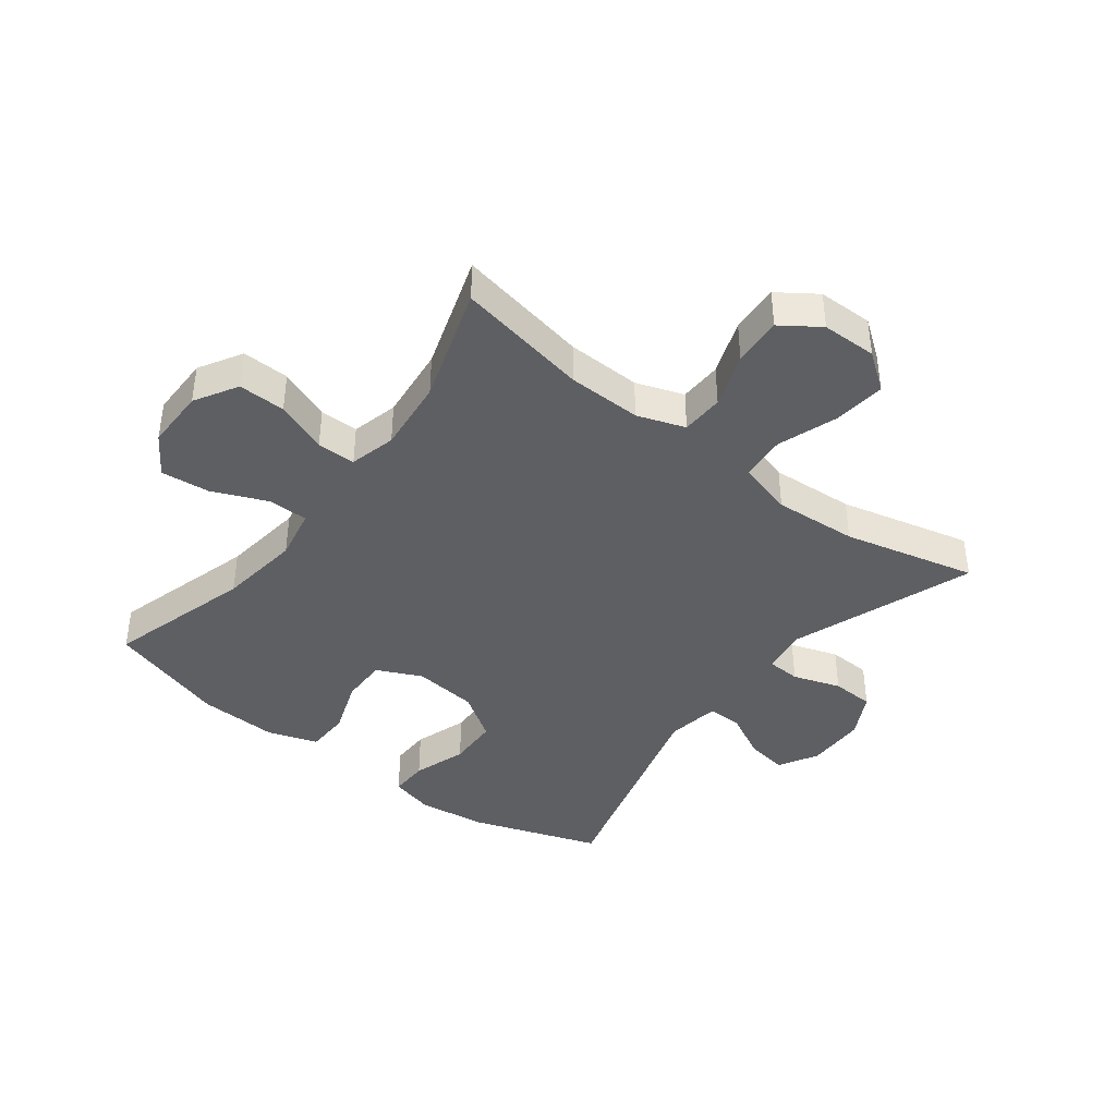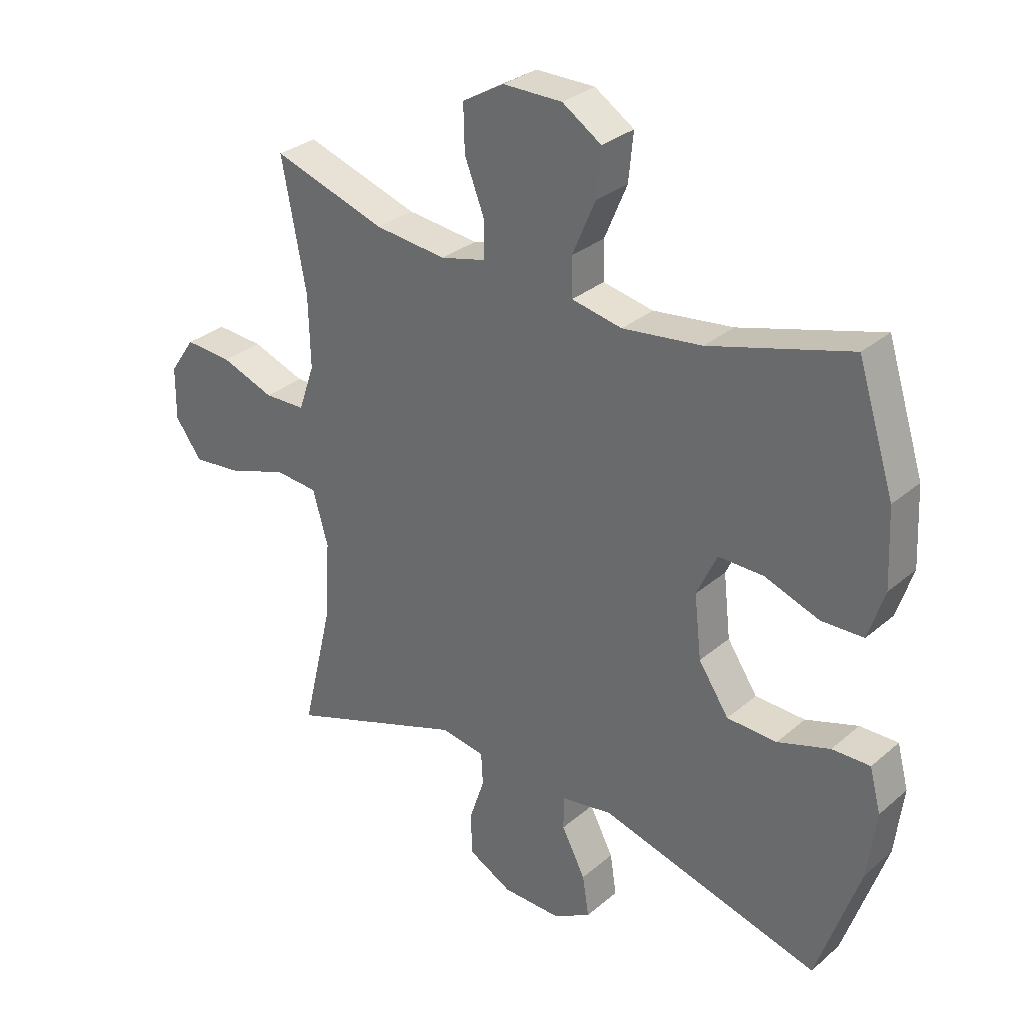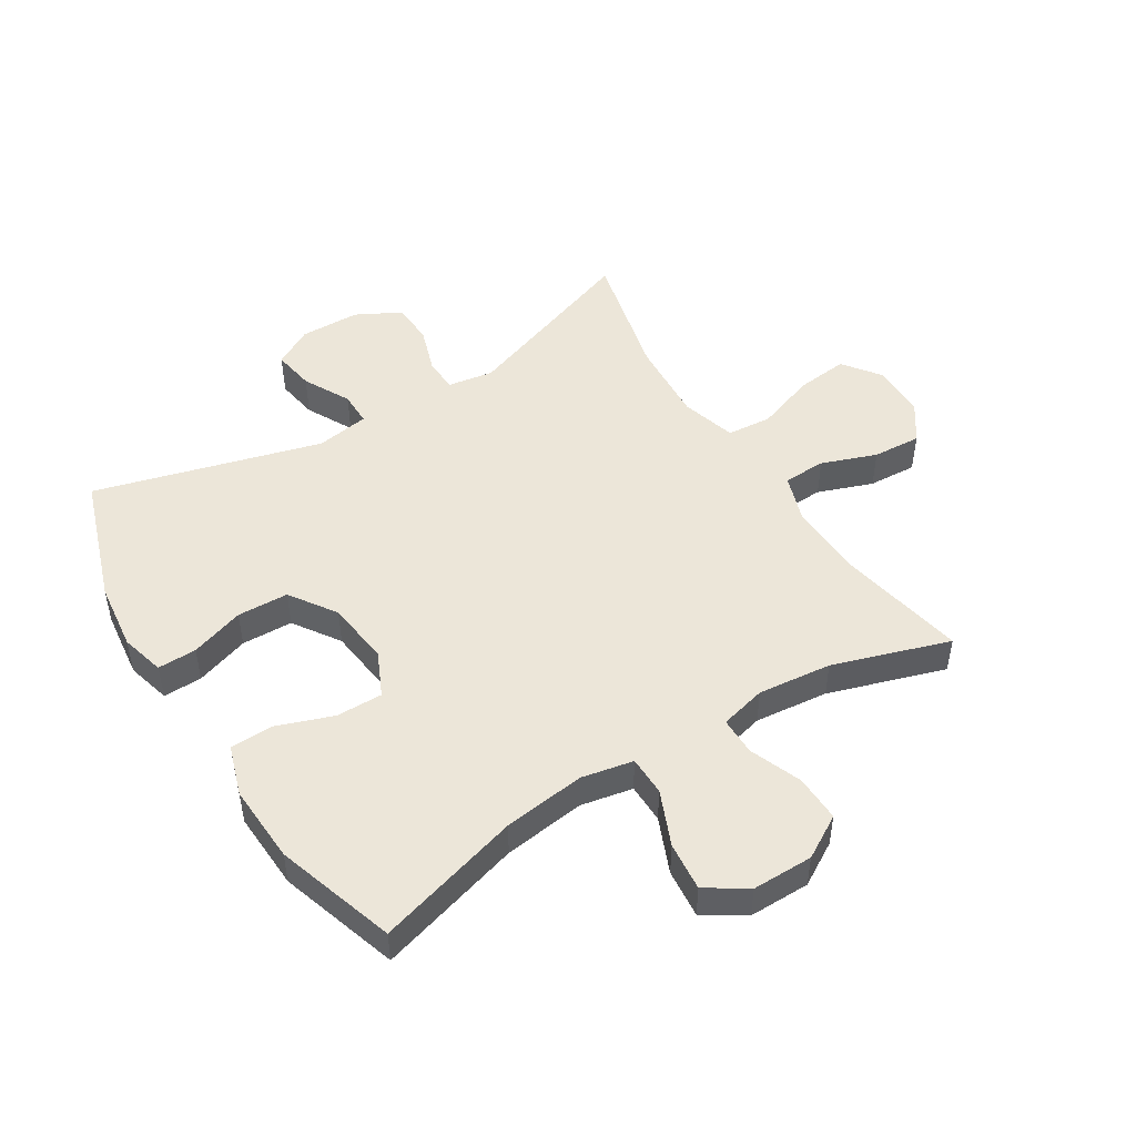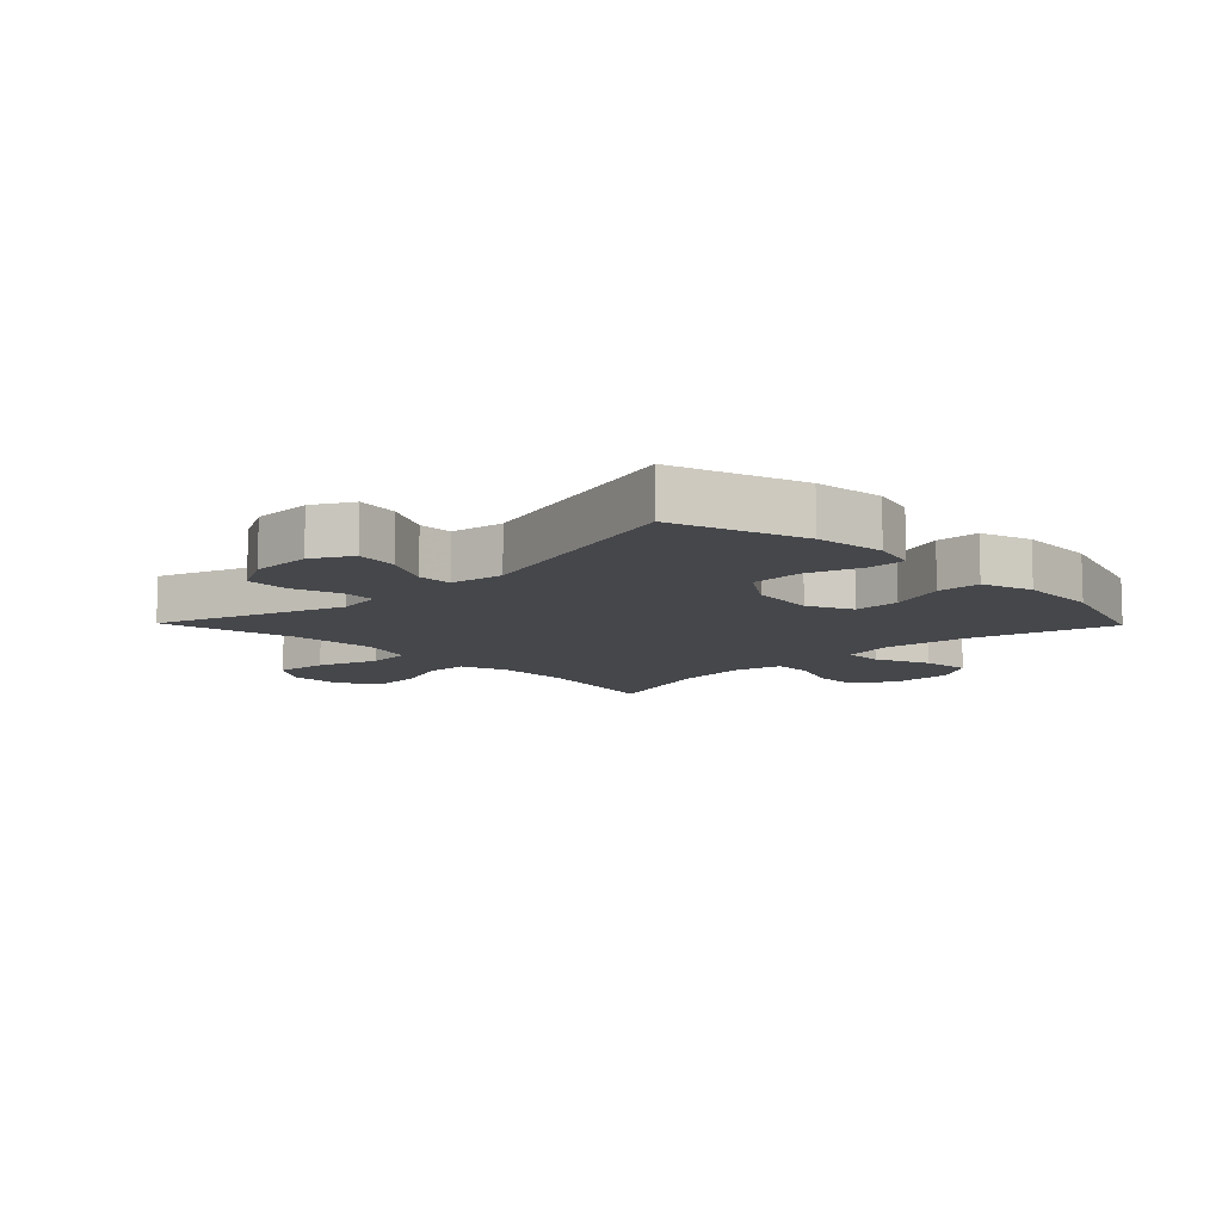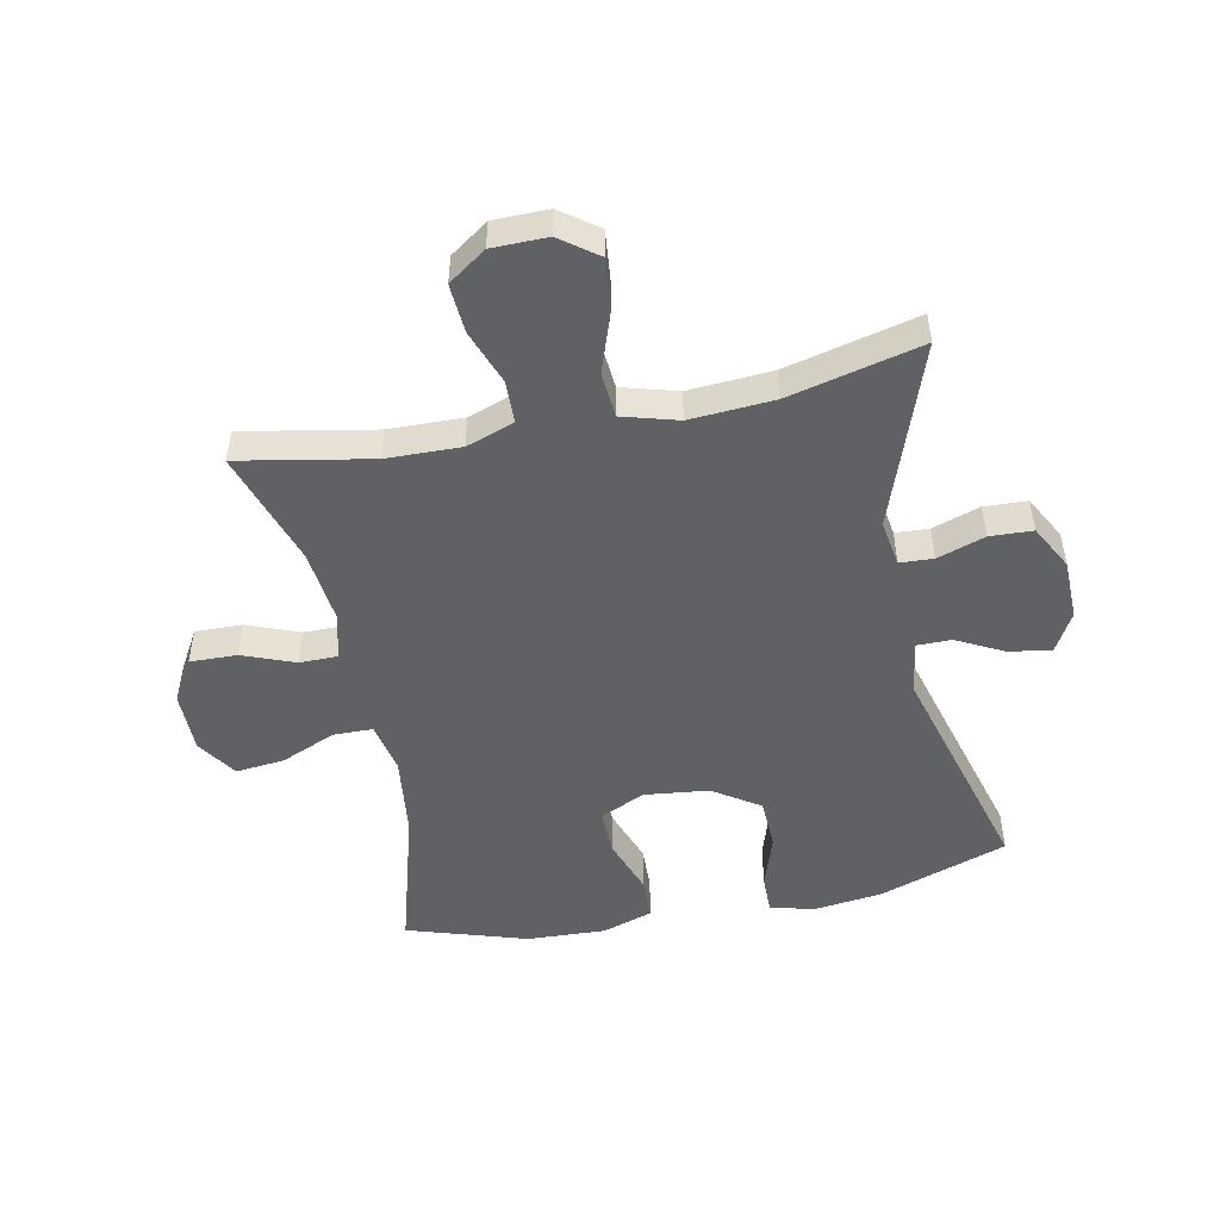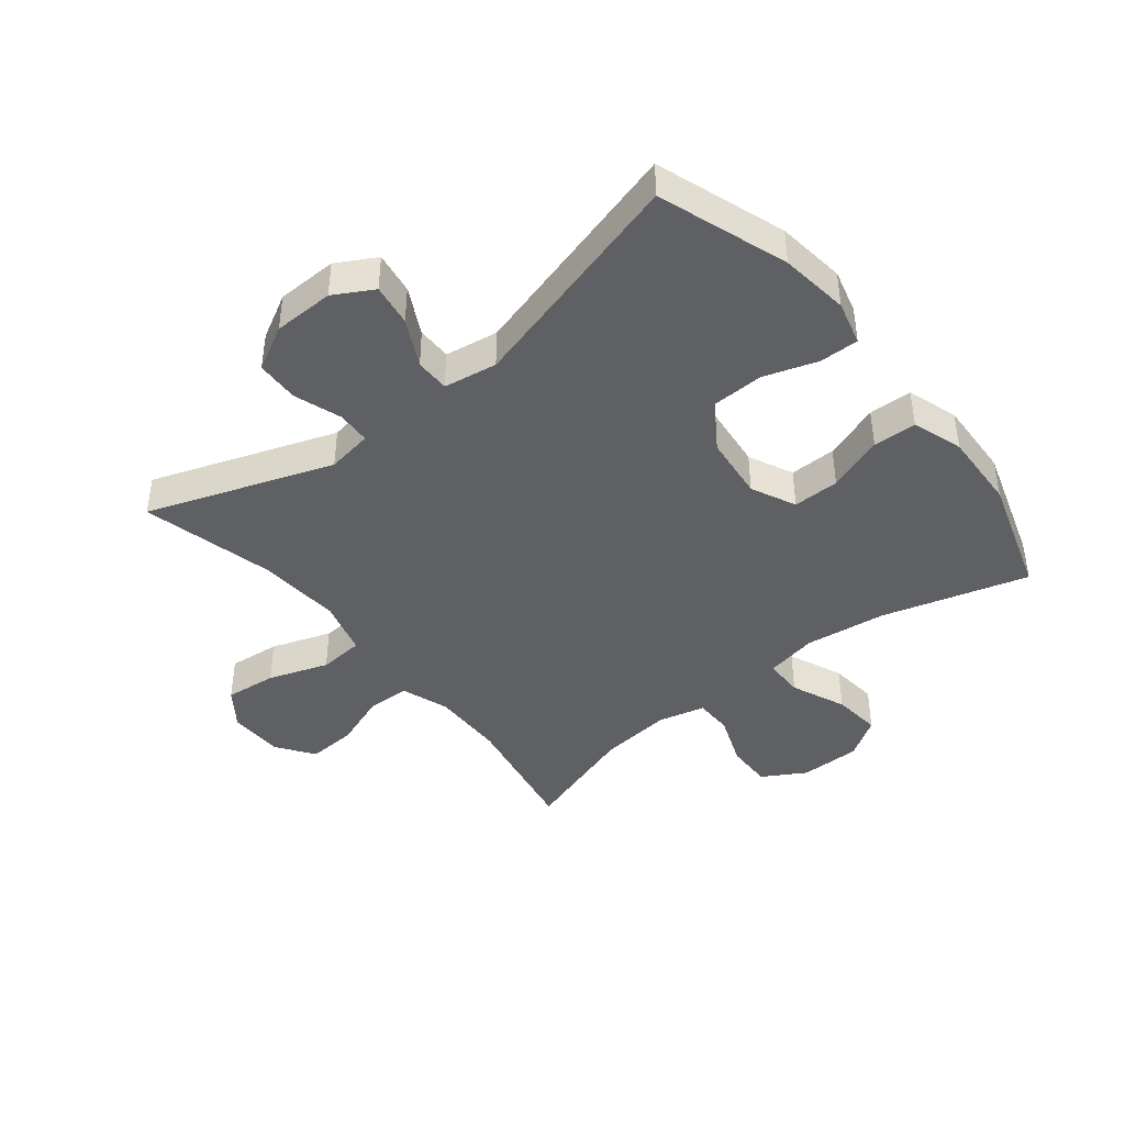
<metadata>
{"format":"obj","ext":"obj","renderer":"f3d","projection":"perspective","resolution":1024,"background":"white","views":[{"elev":-40.6,"azim":52.6,"up":"+Y"},{"elev":30.6,"azim":-140.4,"up":"+Z"},{"elev":48.7,"azim":-32.0,"up":"+Y"},{"elev":-10.2,"azim":-135.7,"up":"+Y"},{"elev":-49.5,"azim":101.6,"up":"+Y"},{"elev":-42.2,"azim":-141.2,"up":"+Y"}]}
</metadata>
<code>
v -0.5 0.07 -0.5
v -0.572 0.07 -0.289
v -0.586 0.07 -0.176
v -0.567 0.07 -0.104
v -0.503 0.07 -0.105
v -0.415 0.07 -0.134
v -0.331 0.07 -0.131
v -0.28 0.07 -0.055
v -0.268 0.07 0.051
v -0.302 0.07 0.124
v -0.378 0.07 0.123
v -0.47 0.07 0.09
v -0.541 0.07 0.092
v -0.568 0.07 0.175
v -0.562 0.07 0.304
v -0.5 0.07 0.5
v -0.263 0.07 0.432
v -0.129 0.07 0.415
v -0.044 0.07 0.432
v -0.043 0.07 0.497
v -0.081 0.07 0.587
v -0.089 0.07 0.667
v -0.023 0.07 0.71
v 0.077 0.07 0.71
v 0.147 0.07 0.669
v 0.145 0.07 0.592
v 0.112 0.07 0.507
v 0.112 0.07 0.444
v 0.188 0.07 0.425
v 0.309 0.07 0.438
v 0.5 0.07 0.5
v 0.459 0.07 0.284
v 0.456 0.07 0.163
v 0.483 0.07 0.085
v 0.553 0.07 0.083
v 0.643 0.07 0.116
v 0.723 0.07 0.121
v 0.766 0.07 0.059
v 0.767 0.07 -0.031
v 0.722 0.07 -0.092
v 0.637 0.07 -0.083
v 0.539 0.07 -0.049
v 0.465 0.07 -0.055
v 0.439 0.07 -0.146
v 0.448 0.07 -0.283
v 0.5 0.07 -0.5
v 0.199 0.07 -0.393
v 0.124 0.07 -0.405
v 0.121 0.07 -0.46
v 0.147 0.07 -0.538
v 0.144 0.07 -0.608
v 0.071 0.07 -0.647
v -0.028 0.07 -0.649
v -0.092 0.07 -0.613
v -0.081 0.07 -0.544
v -0.041 0.07 -0.467
v -0.041 0.07 -0.411
v -0.128 0.07 -0.397
v -0.5 0 -0.5
v -0.572 0 -0.289
v -0.586 0 -0.176
v -0.567 0 -0.104
v -0.503 0 -0.105
v -0.415 0 -0.134
v -0.331 0 -0.131
v -0.28 0 -0.055
v -0.268 0 0.051
v -0.302 0 0.124
v -0.378 0 0.123
v -0.47 0 0.09
v -0.541 0 0.092
v -0.568 0 0.175
v -0.562 0 0.304
v -0.5 0 0.5
v -0.263 0 0.432
v -0.129 0 0.415
v -0.044 0 0.432
v -0.043 0 0.497
v -0.081 0 0.587
v -0.089 0 0.667
v -0.023 0 0.71
v 0.077 0 0.71
v 0.147 0 0.669
v 0.145 0 0.592
v 0.112 0 0.507
v 0.112 0 0.444
v 0.188 0 0.425
v 0.309 0 0.438
v 0.5 0 0.5
v 0.459 0 0.284
v 0.456 0 0.163
v 0.483 0 0.085
v 0.553 0 0.083
v 0.643 0 0.116
v 0.723 0 0.121
v 0.766 0 0.059
v 0.767 0 -0.031
v 0.722 0 -0.092
v 0.637 0 -0.083
v 0.539 0 -0.049
v 0.465 0 -0.055
v 0.439 0 -0.146
v 0.448 0 -0.283
v 0.5 0 -0.5
v 0.199 0 -0.393
v 0.124 0 -0.405
v 0.121 0 -0.46
v 0.147 0 -0.538
v 0.144 0 -0.608
v 0.071 0 -0.647
v -0.028 0 -0.649
v -0.092 0 -0.613
v -0.081 0 -0.544
v -0.041 0 -0.467
v -0.041 0 -0.411
v -0.128 0 -0.397
f 53 54 55 56
f 53 56 57
f 52 53 57
f 49 50 51 52
f 48 49 52 57
f 47 48 57 58
f 45 46 47
f 44 45 47 58
f 39 40 41 42
f 37 38 39 42
f 35 36 37 42
f 34 35 42 43
f 33 34 43 44
f 30 31 32
f 29 30 32 33
f 28 29 33 44
f 24 25 26 27
f 24 27 28
f 23 24 28
f 20 21 22 23
f 19 20 23 28
f 18 19 28 44
f 14 15 16 17
f 11 12 13 14
f 10 11 14 17
f 9 10 17 18
f 3 4 5 6
f 3 6 7
f 2 3 7
f 1 2 7
f 58 1 7 8
f 18 44 58
f 8 9 18 58
f 114 113 112 111
f 115 114 111
f 115 111 110
f 110 109 108 107
f 115 110 107 106
f 116 115 106 105
f 105 104 103
f 116 105 103 102
f 100 99 98 97
f 100 97 96 95
f 100 95 94 93
f 101 100 93 92
f 102 101 92 91
f 90 89 88
f 91 90 88 87
f 102 91 87 86
f 85 84 83 82
f 86 85 82
f 86 82 81
f 81 80 79 78
f 86 81 78 77
f 102 86 77 76
f 75 74 73 72
f 72 71 70 69
f 75 72 69 68
f 76 75 68 67
f 64 63 62 61
f 65 64 61
f 65 61 60
f 65 60 59
f 66 65 59 116
f 116 102 76
f 116 76 67 66
f 1 59 60 2
f 2 60 61 3
f 3 61 62 4
f 4 62 63 5
f 5 63 64 6
f 6 64 65 7
f 7 65 66 8
f 8 66 67 9
f 9 67 68 10
f 10 68 69 11
f 11 69 70 12
f 12 70 71 13
f 13 71 72 14
f 14 72 73 15
f 15 73 74 16
f 16 74 75 17
f 17 75 76 18
f 18 76 77 19
f 19 77 78 20
f 20 78 79 21
f 21 79 80 22
f 22 80 81 23
f 23 81 82 24
f 24 82 83 25
f 25 83 84 26
f 26 84 85 27
f 27 85 86 28
f 28 86 87 29
f 29 87 88 30
f 30 88 89 31
f 31 89 90 32
f 32 90 91 33
f 33 91 92 34
f 34 92 93 35
f 35 93 94 36
f 36 94 95 37
f 37 95 96 38
f 38 96 97 39
f 39 97 98 40
f 40 98 99 41
f 41 99 100 42
f 42 100 101 43
f 43 101 102 44
f 44 102 103 45
f 45 103 104 46
f 46 104 105 47
f 47 105 106 48
f 48 106 107 49
f 49 107 108 50
f 50 108 109 51
f 51 109 110 52
f 52 110 111 53
f 53 111 112 54
f 54 112 113 55
f 55 113 114 56
f 56 114 115 57
f 57 115 116 58
f 58 116 59 1

</code>
